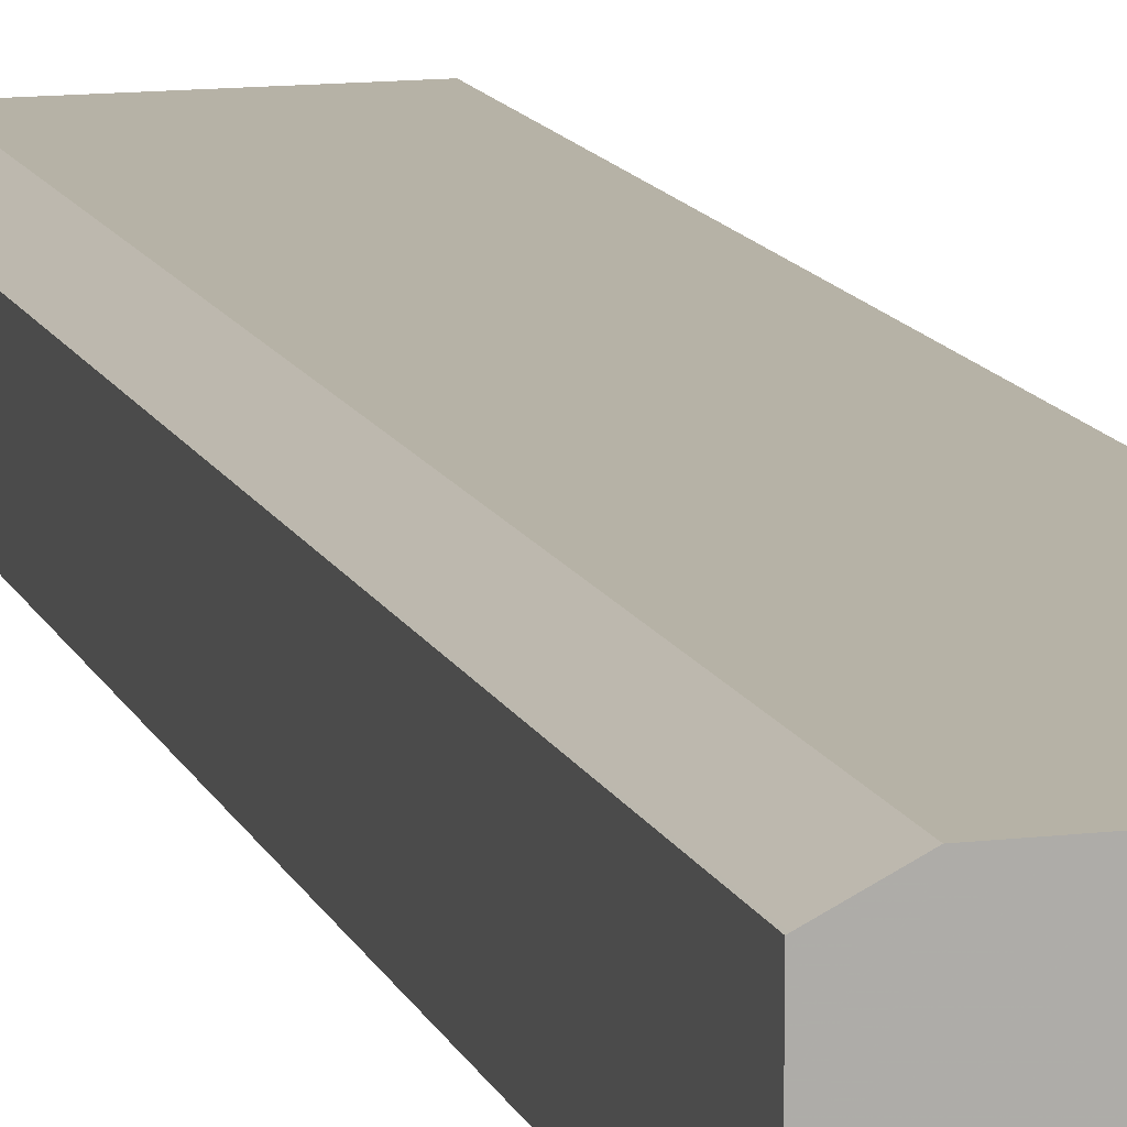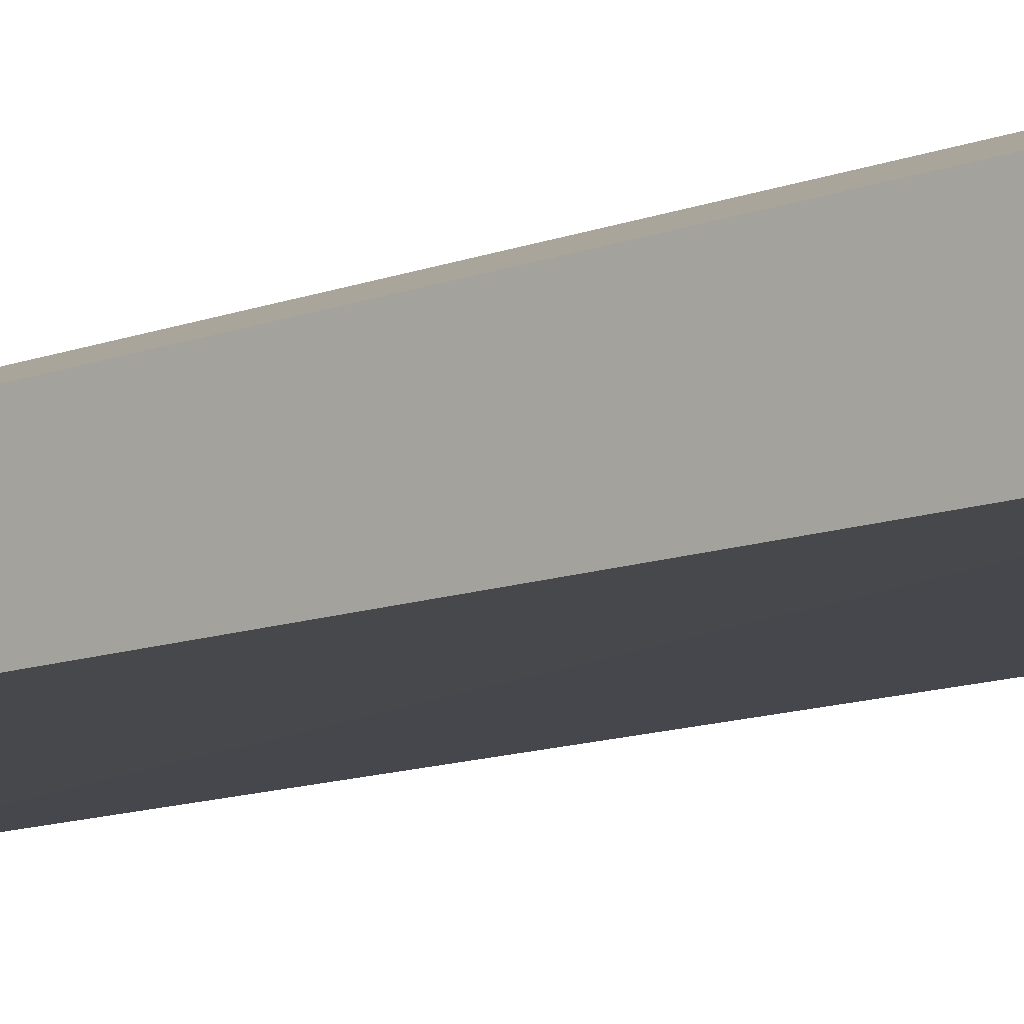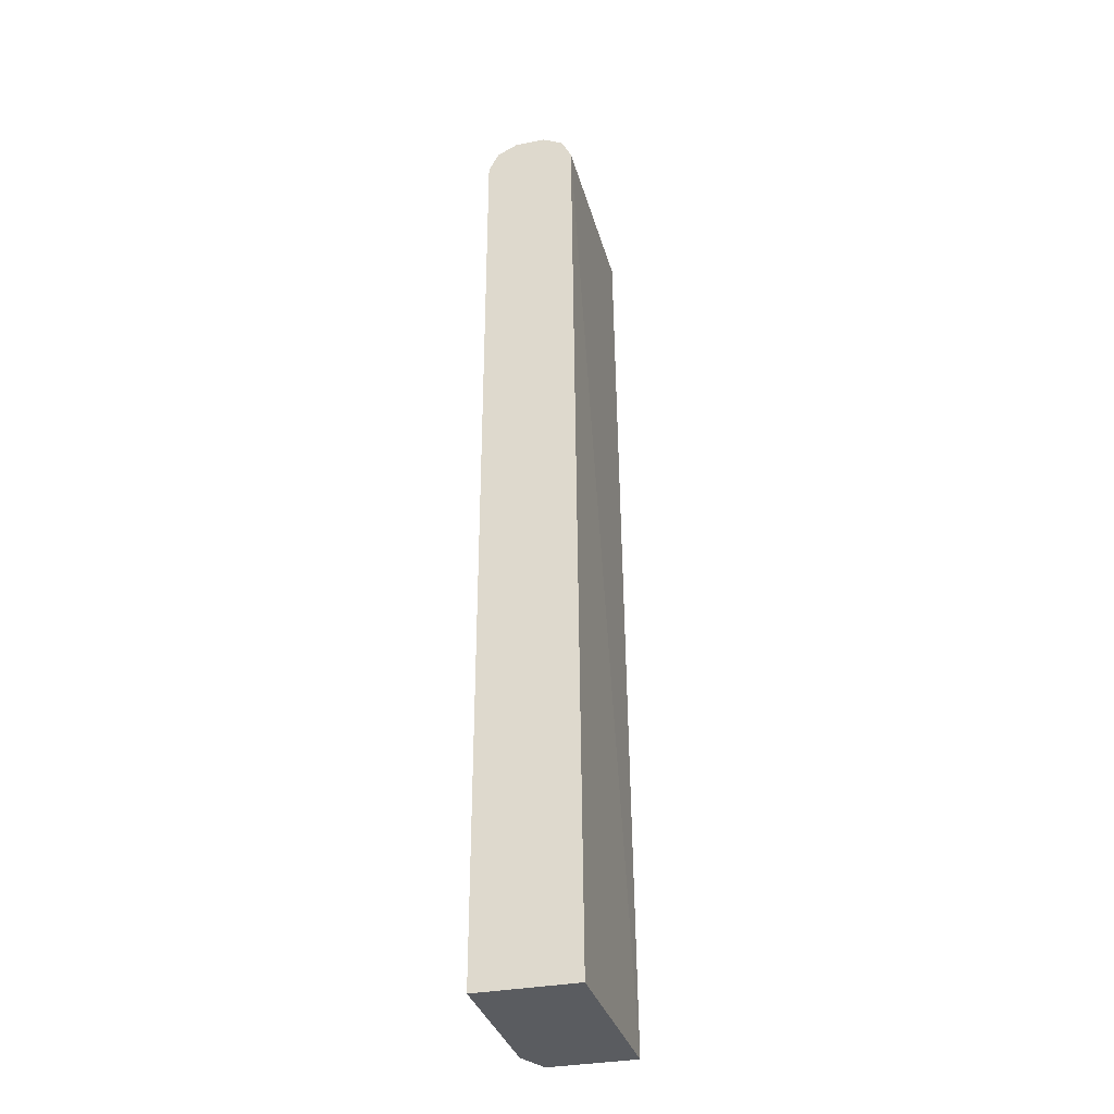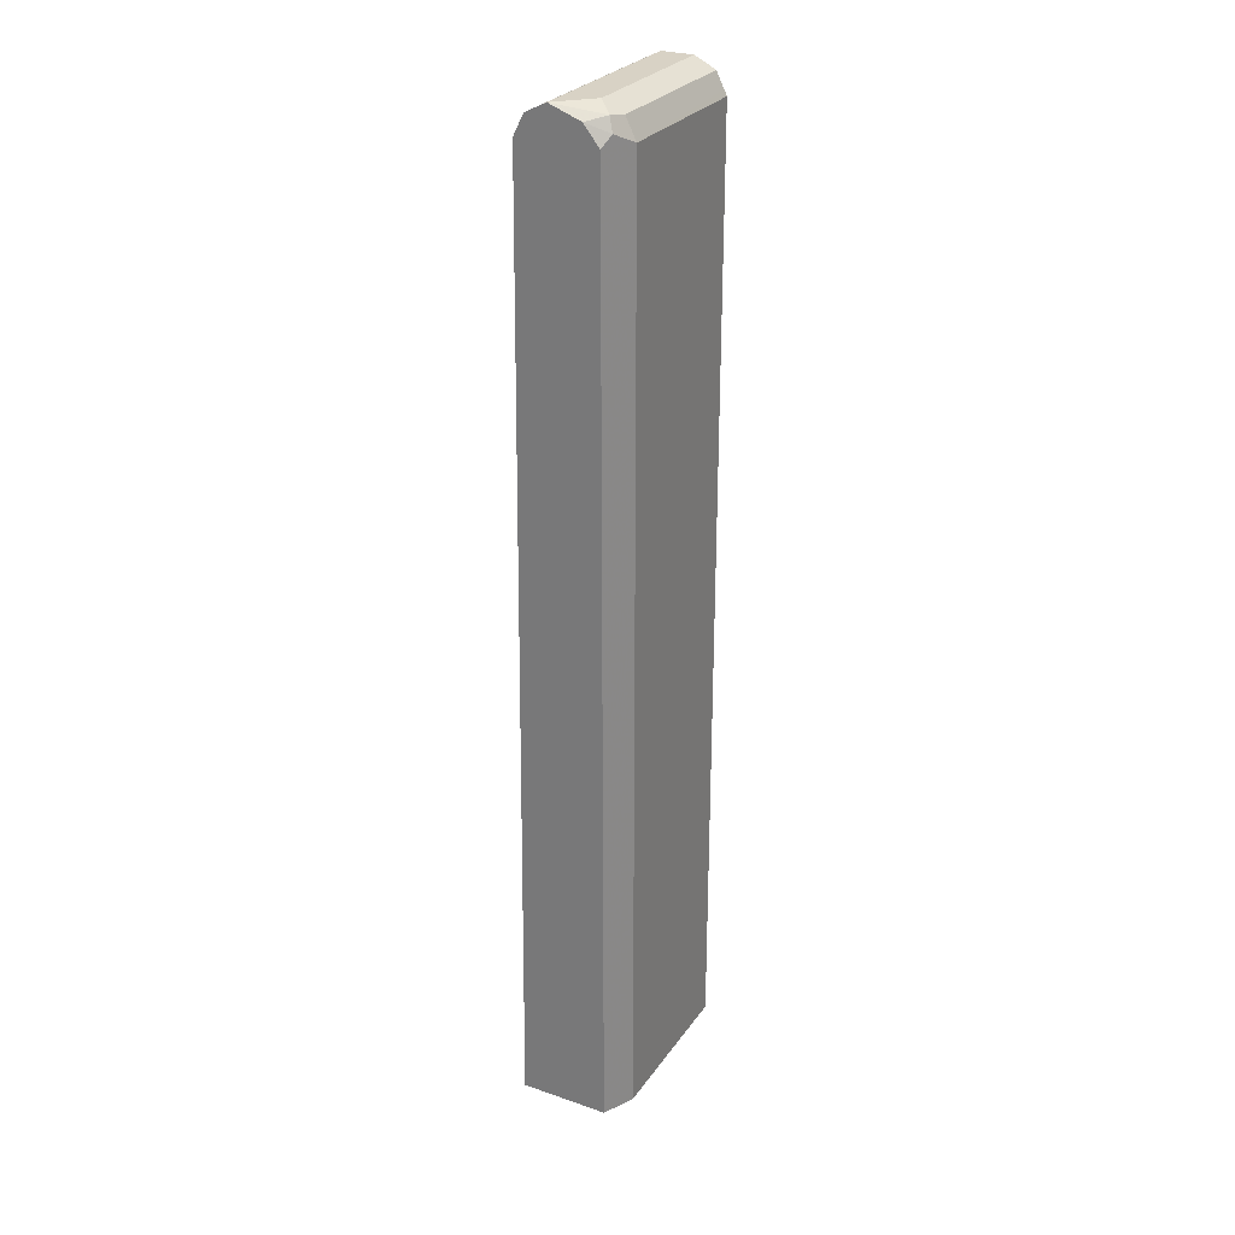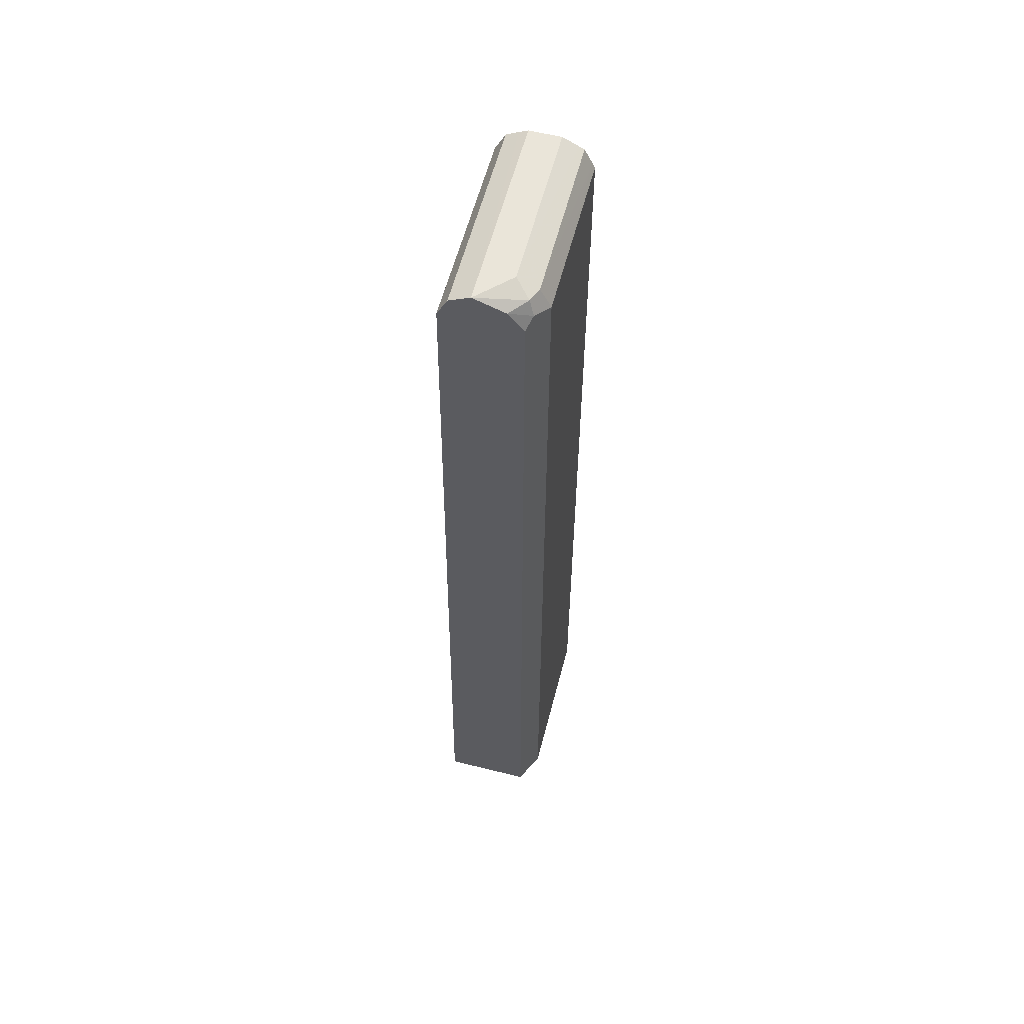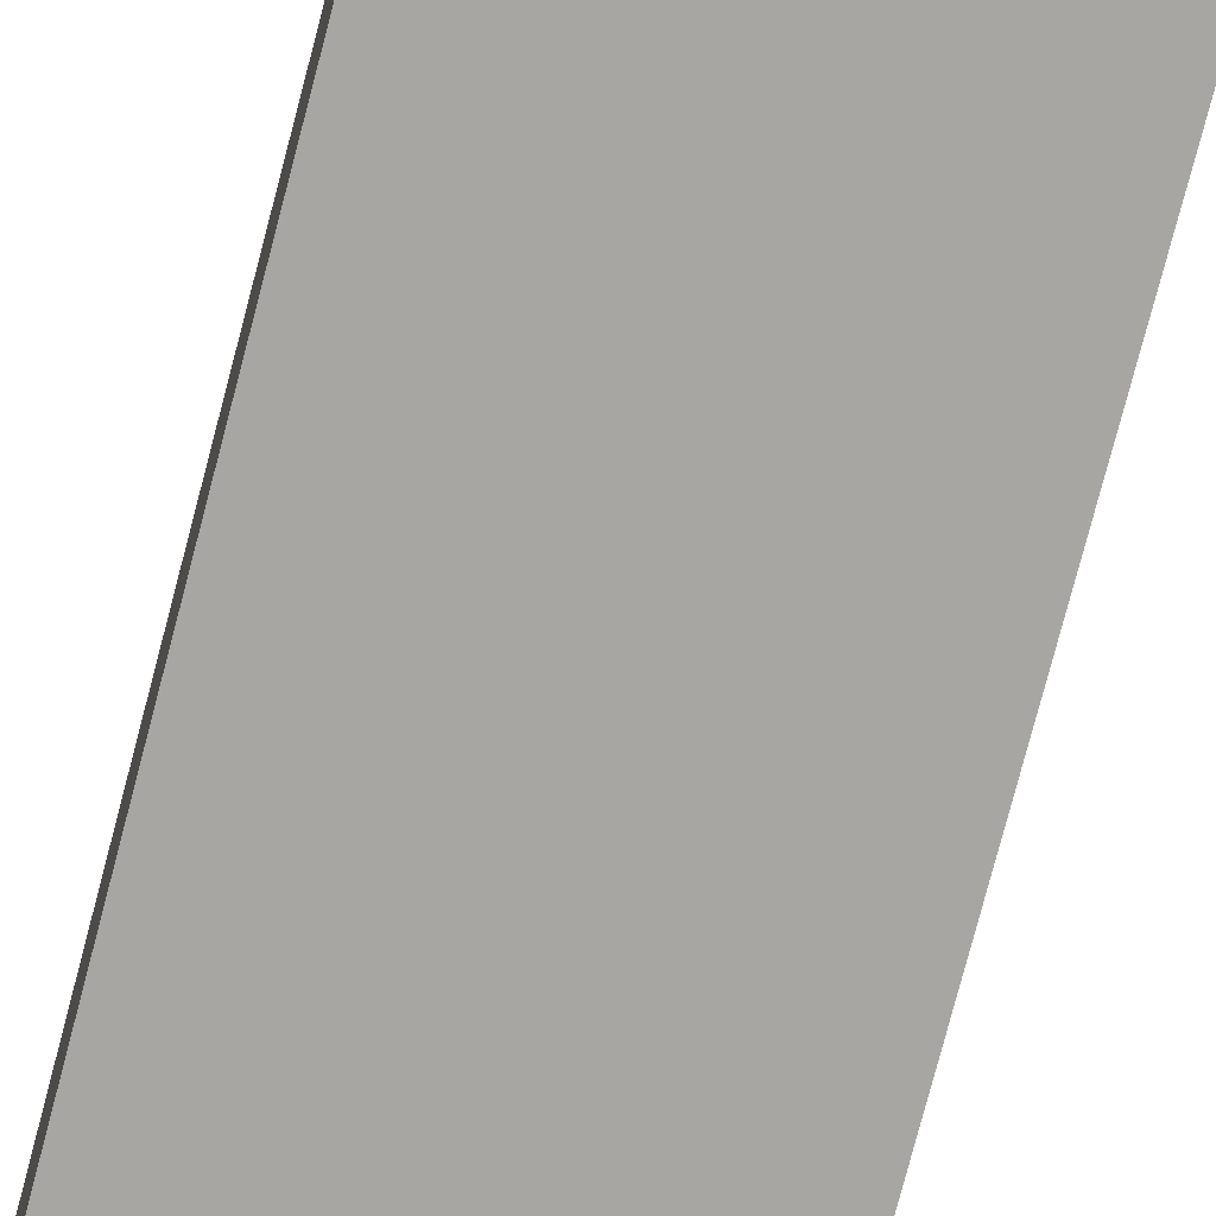
<metadata>
{"format":"obj","ext":"obj","renderer":"f3d","projection":"perspective","resolution":1024,"background":"white","views":[{"elev":12.2,"azim":-16.0,"up":"+Z"},{"elev":-11.9,"azim":-46.5,"up":"+Z"},{"elev":-33.6,"azim":104.7,"up":"+Y"},{"elev":27.7,"azim":-62.2,"up":"+Y"},{"elev":58.4,"azim":-75.5,"up":"+Y"},{"elev":-73.5,"azim":165.5,"up":"+Z"}]}
</metadata>
<code>
v -0.1603 0.6095 0.4742
v -0.1603 0.6095 0.508
v -0.1603 0.605 0.4651
v -0.3725 0.6095 0.4742
v -0.3387 0.6095 0.508
v -0.1603 0.6013 0.5246
v -0.1603 0.5983 0.4516
v -0.3725 0.5983 0.4516
v -0.3556 0.6011 0.525
v -0.3725 0.5969 0.5081
v -0.3387 0.5983 0.5306
v -0.1603 0.5983 0.5306
v -0.1603 0.5848 0.4448
v -0.3725 0.5757 0.4403
v -0.3613 0.587 0.5306
v -0.3387 0.5757 0.5419
v -0.3725 0.5758 0.525
v -0.1603 0.5817 0.5389
v -0.1603 0.5757 0.4403
v -0.3725 -0.4577 0.4286
v -0.1603 0.5757 0.5419
v -0.3562 -0.4577 0.5331
v -0.3387 -0.4577 0.5419
v -0.3725 -0.4577 0.525
v -0.3713 -0.4577 0.5256
v -0.1603 -0.4577 0.4315
v -0.1603 -0.4577 0.5419
f 14 19 20
f 13 19 14
f 11 16 18
f 11 18 12
f 9 10 15
f 9 16 11
f 9 15 16
f 8 13 14
f 15 17 16
f 10 17 15
f 16 21 18
f 20 27 23
f 16 22 23
f 16 23 27
f 16 27 21
f 17 24 25
f 17 25 22
f 19 26 20
f 20 26 27
f 20 23 22
f 20 22 25
f 20 25 24
f 7 13 8
f 16 17 22
f 6 11 12
f 4 10 9
f 5 9 6
f 6 9 11
f 1 2 6
f 1 6 12
f 1 12 18
f 1 21 27
f 1 27 26
f 1 26 19
f 1 19 13
f 1 13 7
f 1 7 3
f 1 3 4
f 1 18 21
f 1 5 2
f 4 17 10
f 1 4 5
f 4 24 17
f 4 14 20
f 4 20 24
f 4 9 5
f 3 8 4
f 3 7 8
f 2 5 6
f 4 8 14

</code>
